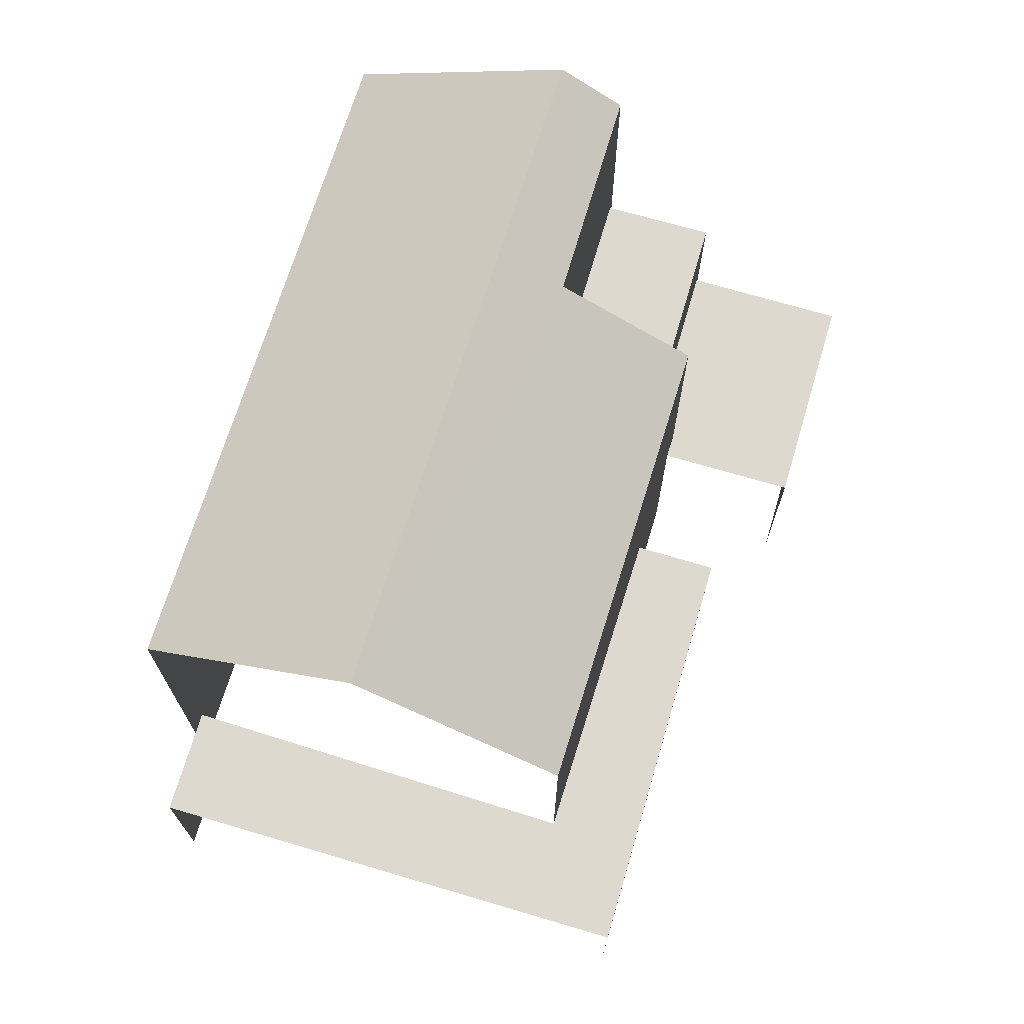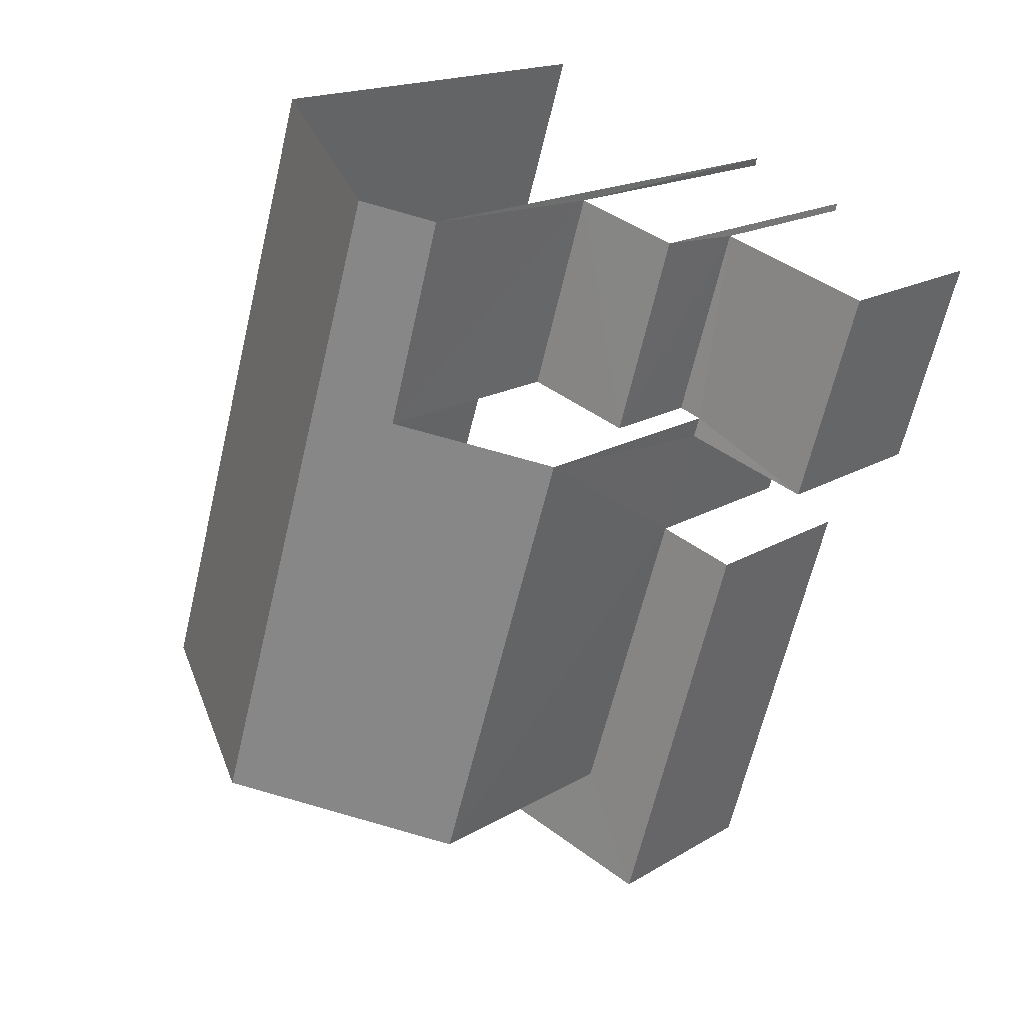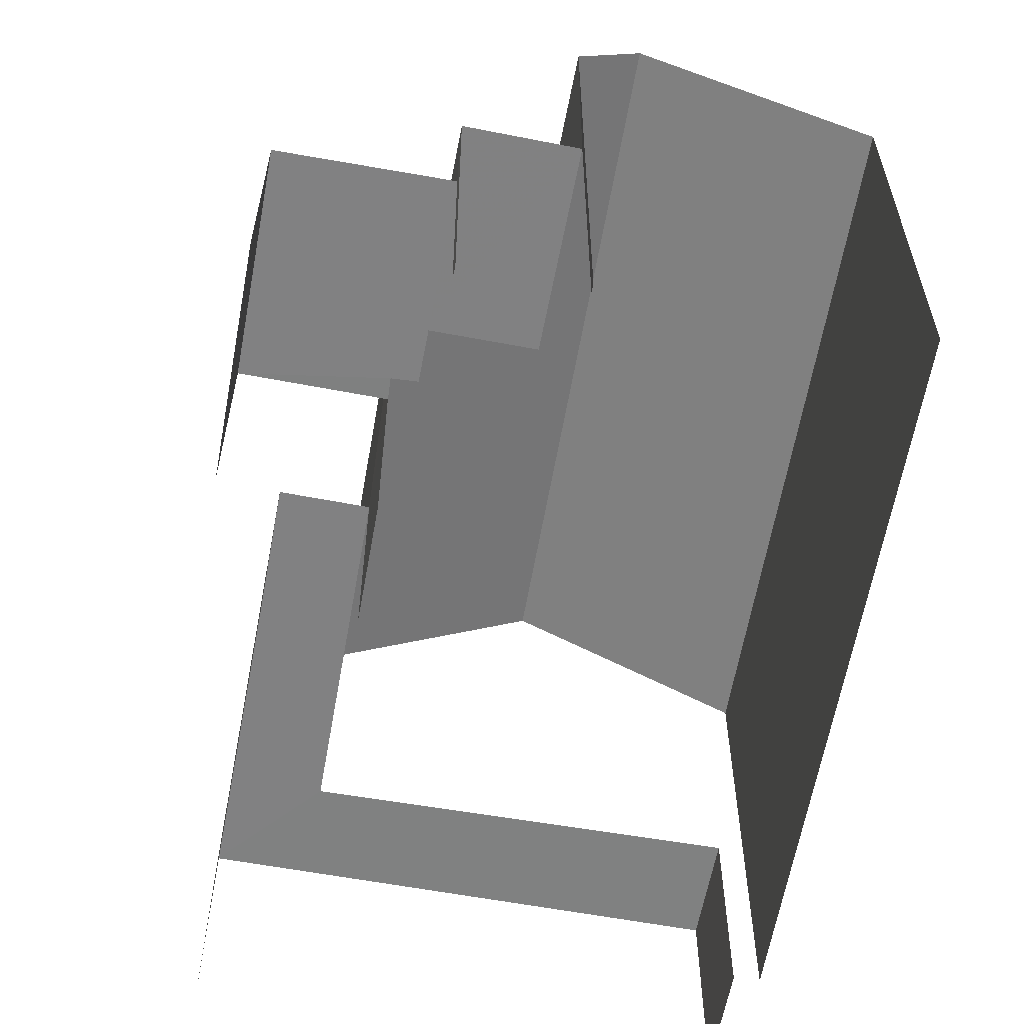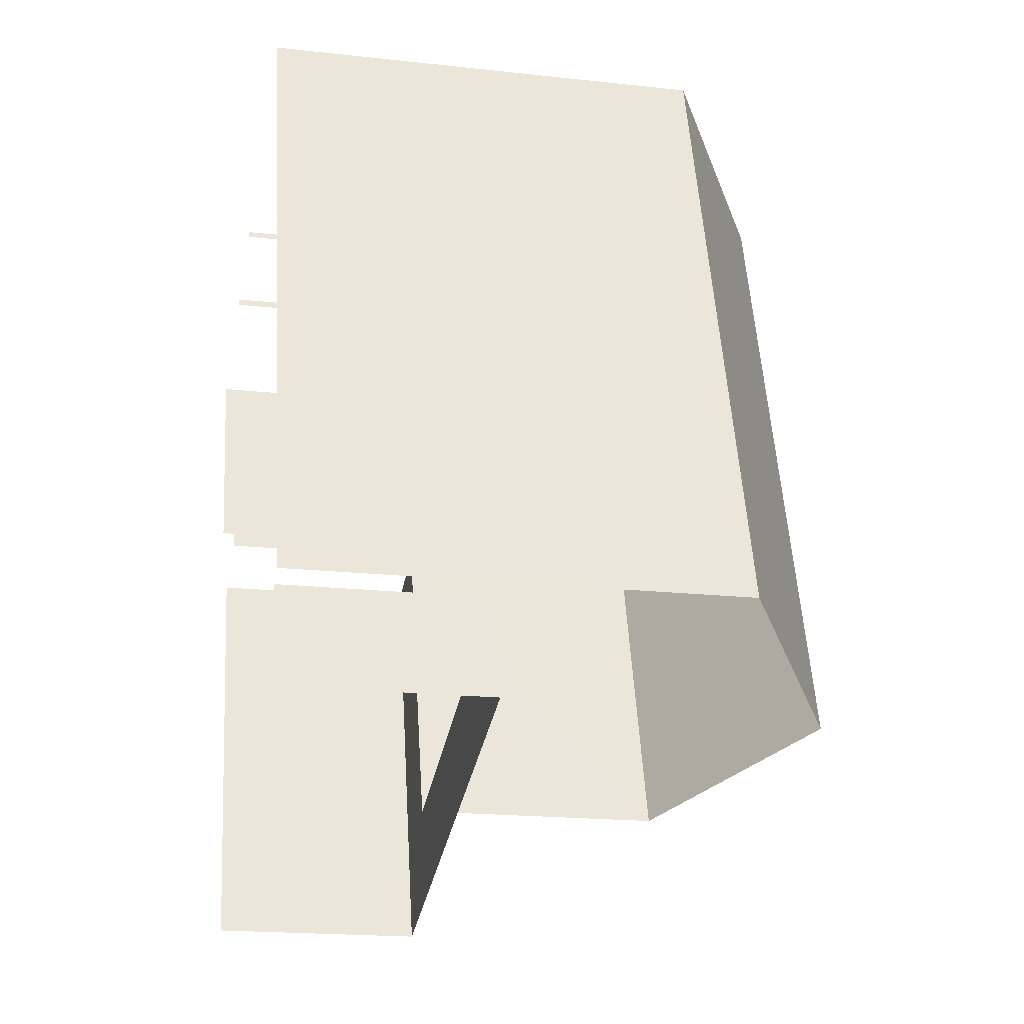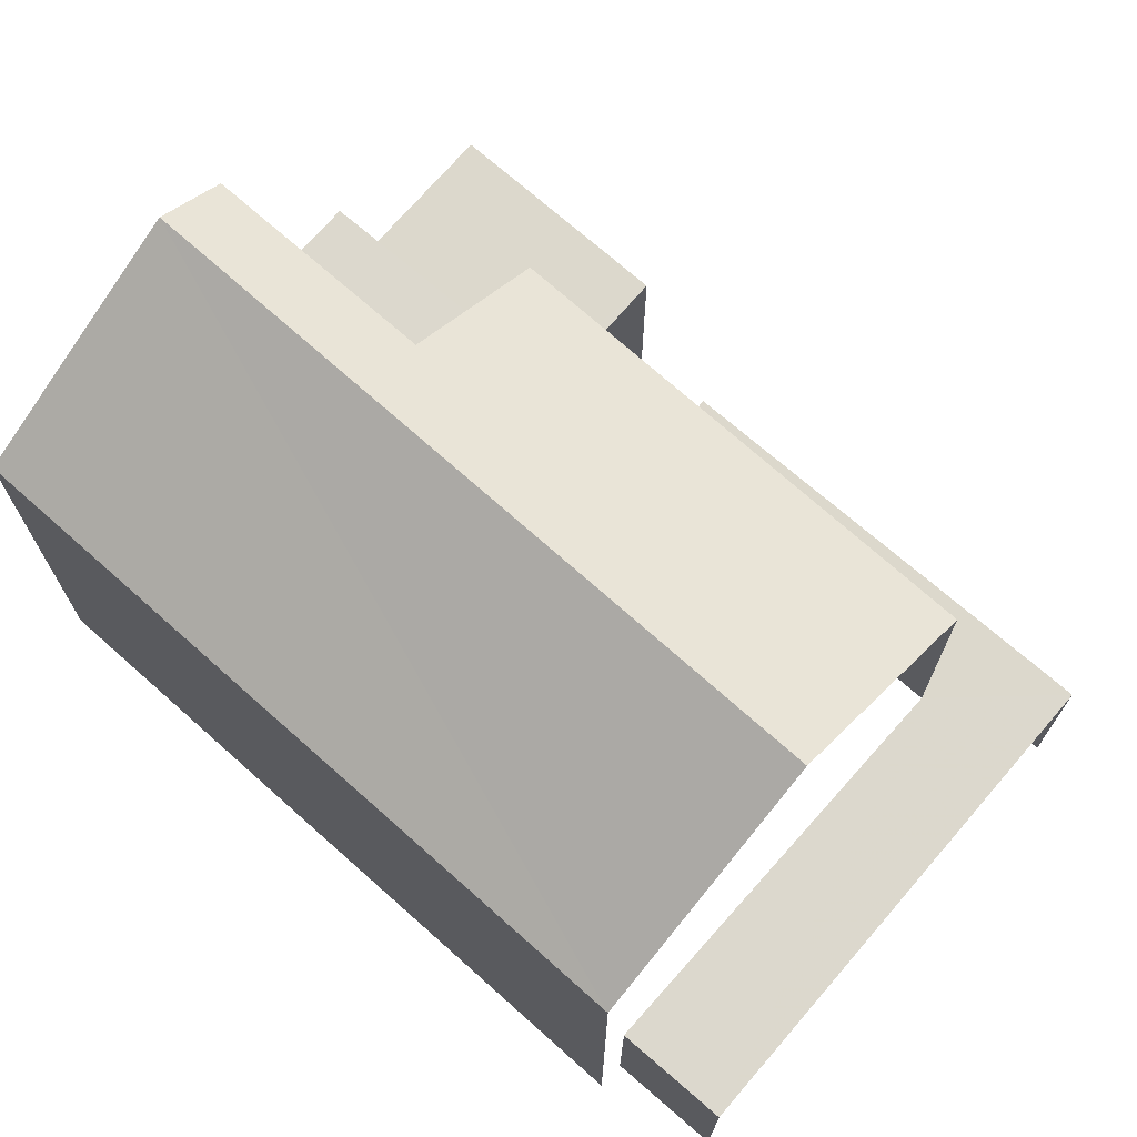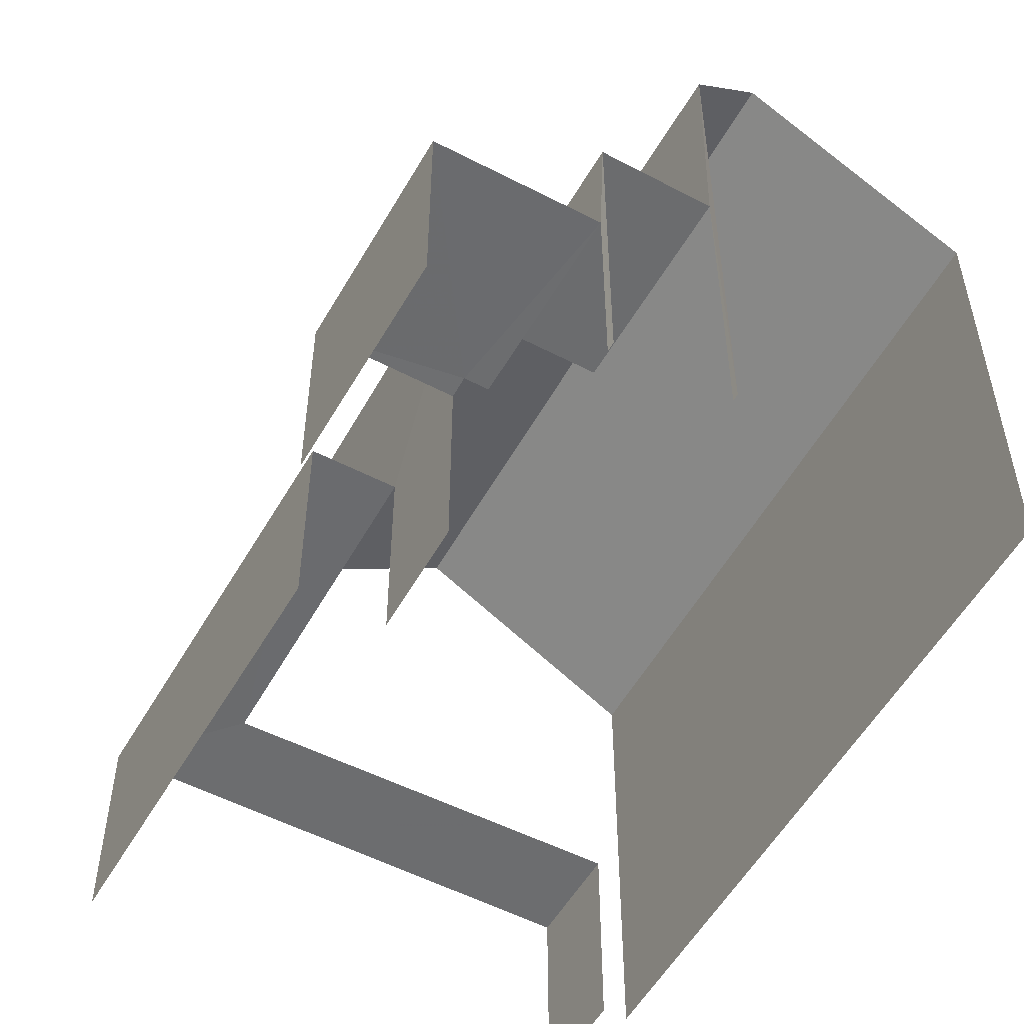
<metadata>
{"format":"obj","ext":"obj","renderer":"f3d","projection":"perspective","resolution":1024,"background":"white","views":[{"elev":-18.5,"azim":0.1,"up":"+Y"},{"elev":16.9,"azim":39.5,"up":"+Y"},{"elev":-60.5,"azim":152.7,"up":"+Z"},{"elev":-19.2,"azim":-101.7,"up":"+Y"},{"elev":72.7,"azim":-65.8,"up":"+Z"},{"elev":-53.4,"azim":134.1,"up":"+Z"}]}
</metadata>
<code>
v -2.258e+05 -1.279e+05 12.15
v -2.258e+05 -1.279e+05 12.15
v -2.258e+05 -1.279e+05 12.15
v -2.257e+05 -1.279e+05 12.15
v -2.257e+05 -1.279e+05 12.15
v -2.257e+05 -1.279e+05 12.15
v -2.258e+05 -1.279e+05 12.15
v -2.257e+05 -1.279e+05 12.15
v -2.257e+05 -1.279e+05 12.15
v -2.257e+05 -1.279e+05 12.15
v -2.257e+05 -1.279e+05 12.15
v -2.257e+05 -1.279e+05 12.15
v -2.257e+05 -1.279e+05 12.15
v -2.257e+05 -1.279e+05 12.15
v -2.257e+05 -1.279e+05 15.51
v -2.257e+05 -1.279e+05 15.51
v -2.257e+05 -1.279e+05 15.51
v -2.258e+05 -1.279e+05 15.51
v -2.257e+05 -1.279e+05 15.51
v -2.258e+05 -1.279e+05 15.51
v -2.257e+05 -1.279e+05 21.78
v -2.258e+05 -1.279e+05 19.62
v -2.258e+05 -1.279e+05 21.78
v -2.258e+05 -1.279e+05 19.62
v -2.257e+05 -1.279e+05 15.51
v -2.257e+05 -1.279e+05 15.51
v -2.257e+05 -1.279e+05 15.51
v -2.257e+05 -1.279e+05 15.51
v -2.257e+05 -1.279e+05 15.51
v -2.257e+05 -1.279e+05 15.51
v -2.257e+05 -1.279e+05 17.33
v -2.257e+05 -1.279e+05 17.33
v -2.257e+05 -1.279e+05 17.33
v -2.257e+05 -1.279e+05 17.33
v -2.257e+05 -1.279e+05 21.1
v -2.257e+05 -1.279e+05 21.07
v -2.257e+05 -1.279e+05 19.62
v -2.257e+05 -1.279e+05 19.62
f 1 2 3
f 3 4 5
f 6 7 1
f 8 9 10
f 6 11 12
f 13 5 14
f 10 9 13
f 11 3 9
f 1 3 11
f 9 3 5
f 6 1 11
f 9 5 13
f 9 8 26
f 25 9 26
f 13 28 10
f 13 29 28
f 30 31 27
f 27 31 38
f 38 34 36
f 38 31 34
f 35 4 24
f 35 24 21
f 4 3 24
f 18 7 6
f 17 18 6
f 2 1 20
f 2 20 22
f 22 20 23
f 20 16 37
f 23 20 37
f 11 15 12
f 11 19 15
f 33 32 14
f 5 33 14
f 15 16 17
f 17 16 18
f 15 19 16
f 18 16 20
f 21 22 23
f 21 24 22
f 25 26 27
f 26 28 27
f 27 29 30
f 27 28 29
f 31 32 33
f 34 31 33
f 35 21 36
f 21 23 36
f 36 37 38
f 36 23 37
f 22 3 2
f 22 24 3
f 5 4 33
f 4 35 33
f 33 36 34
f 33 35 36
f 17 6 12
f 15 17 12
f 28 8 10
f 28 26 8
f 13 14 29
f 14 32 29
f 29 31 30
f 29 32 31
f 11 9 19
f 16 19 37
f 37 19 38
f 38 25 27
f 19 9 25
f 38 19 25
f 20 7 18
f 20 1 7

</code>
